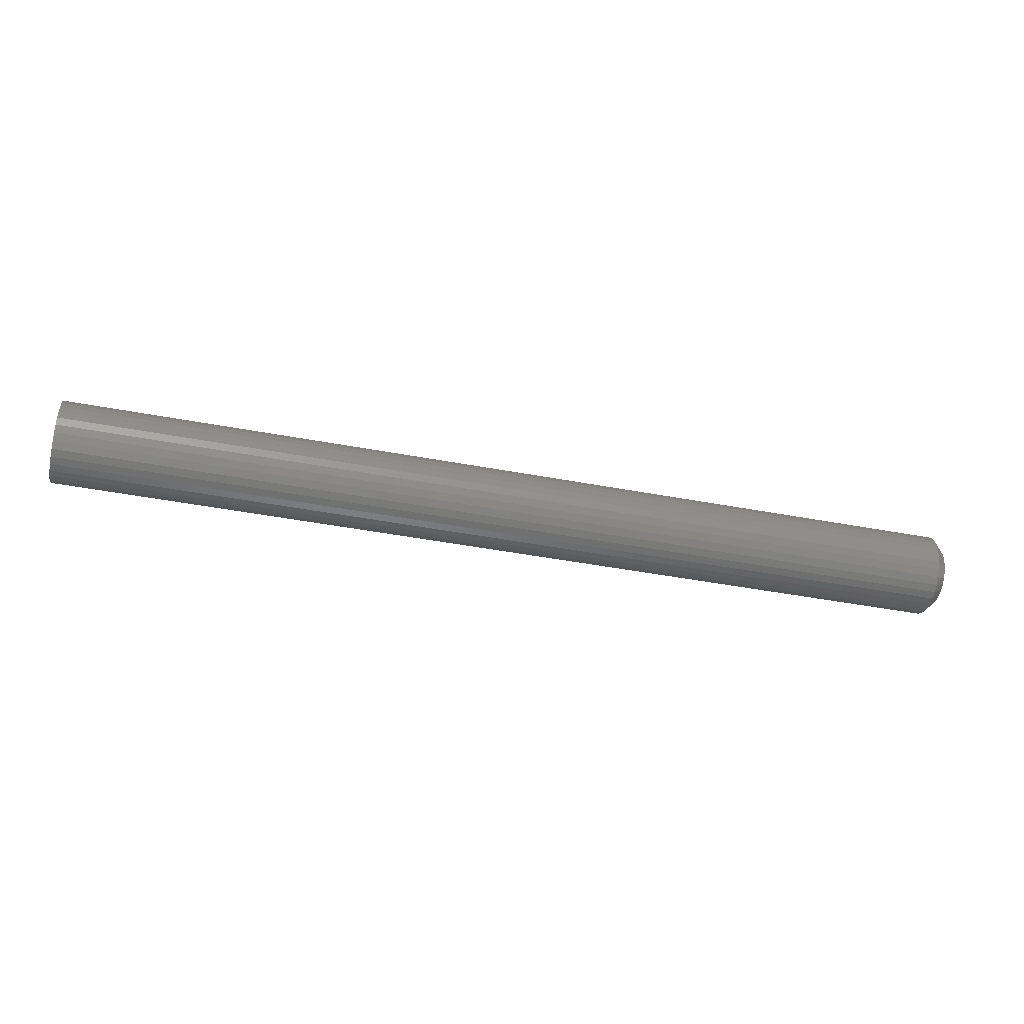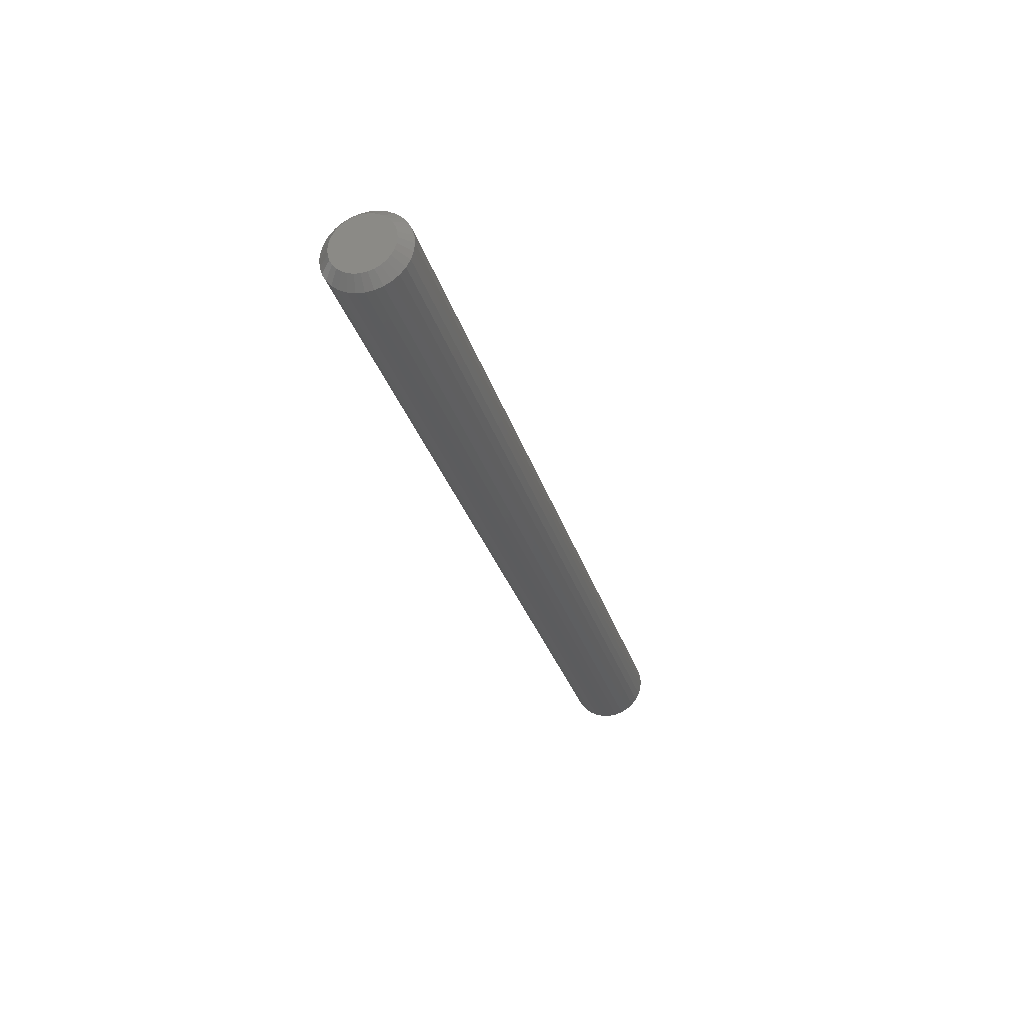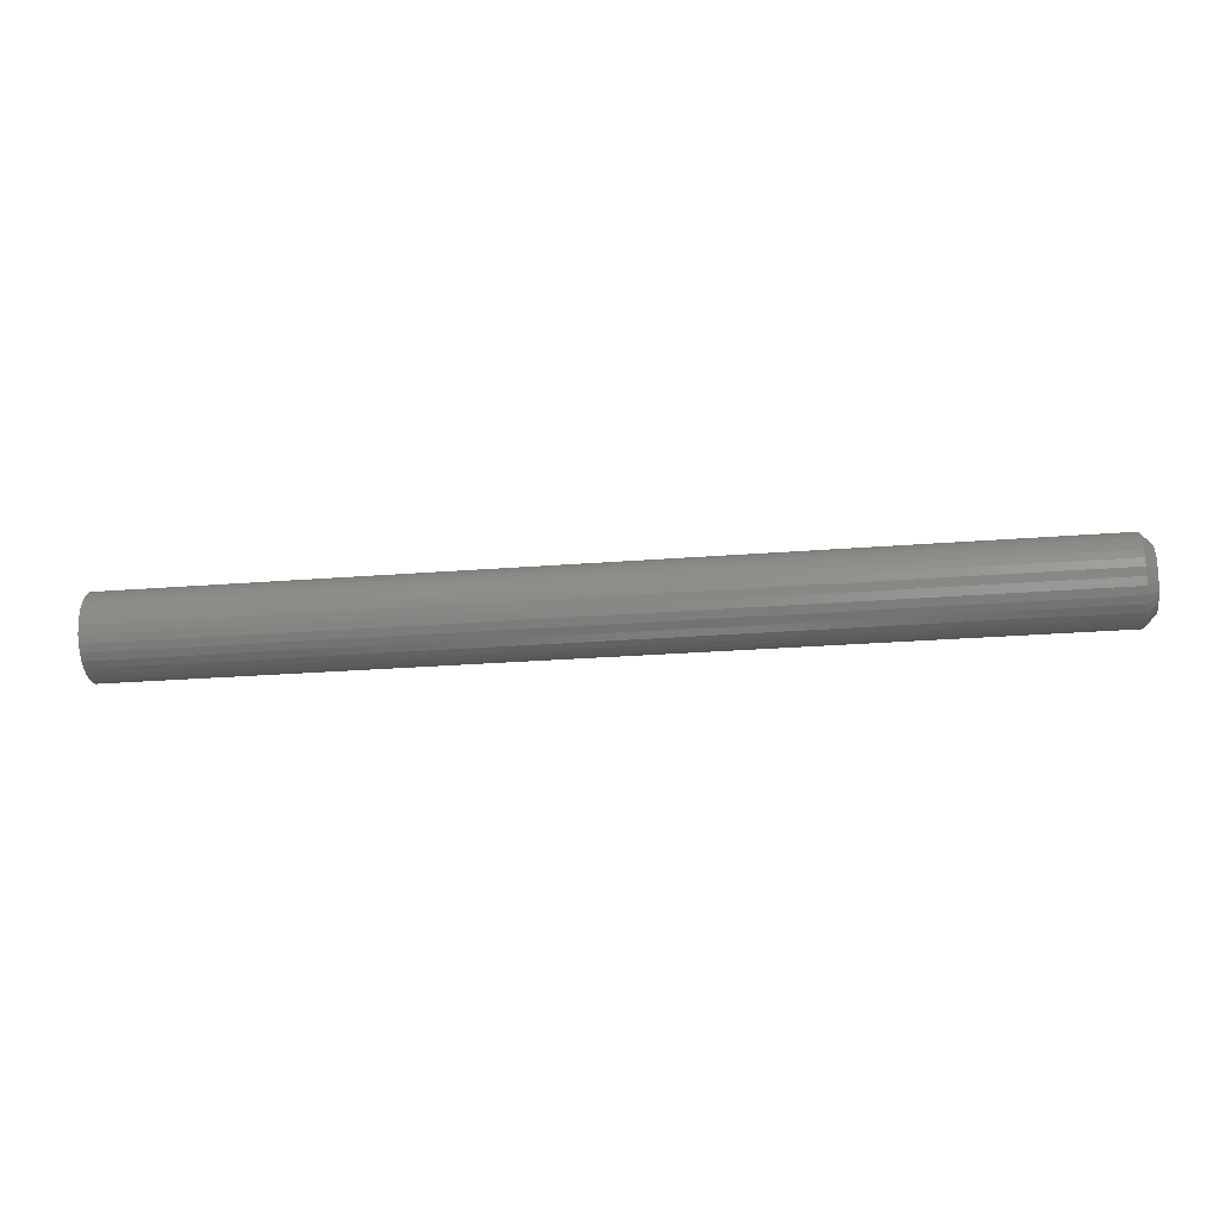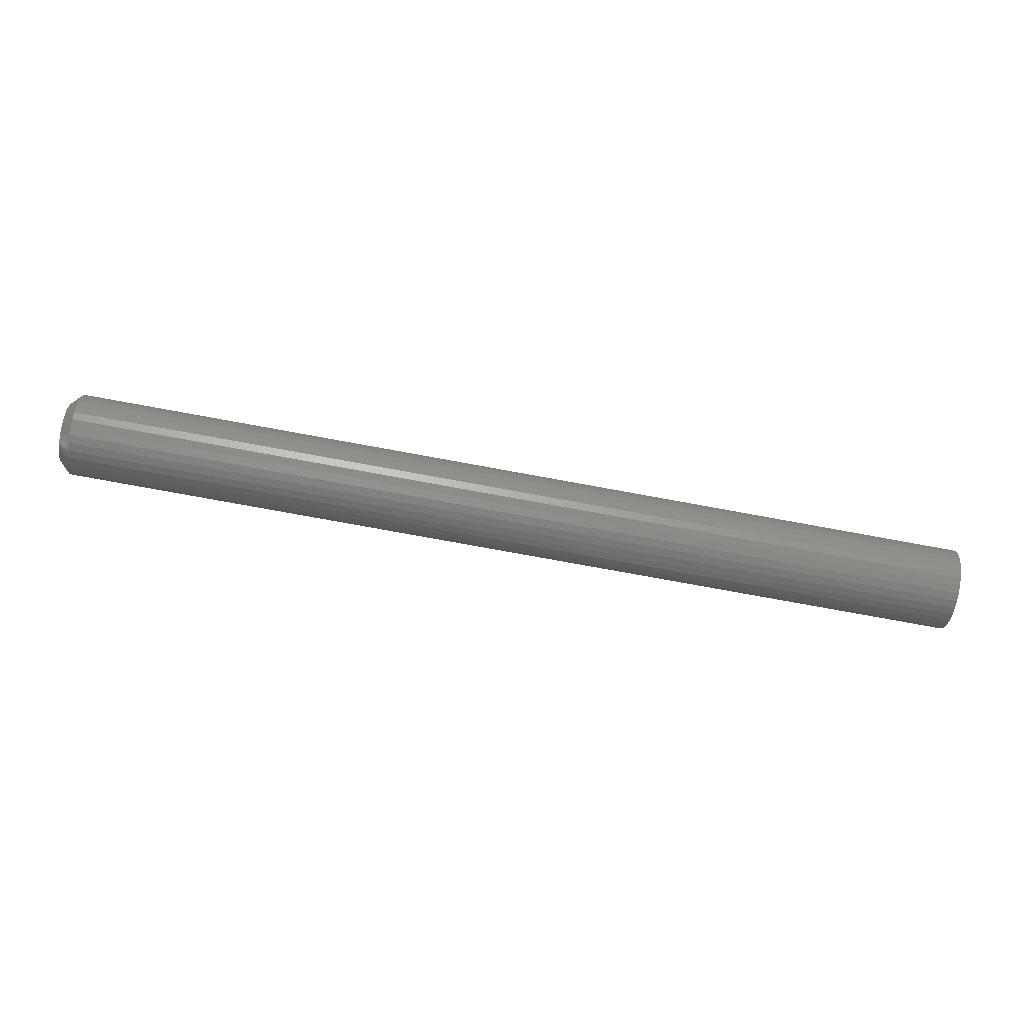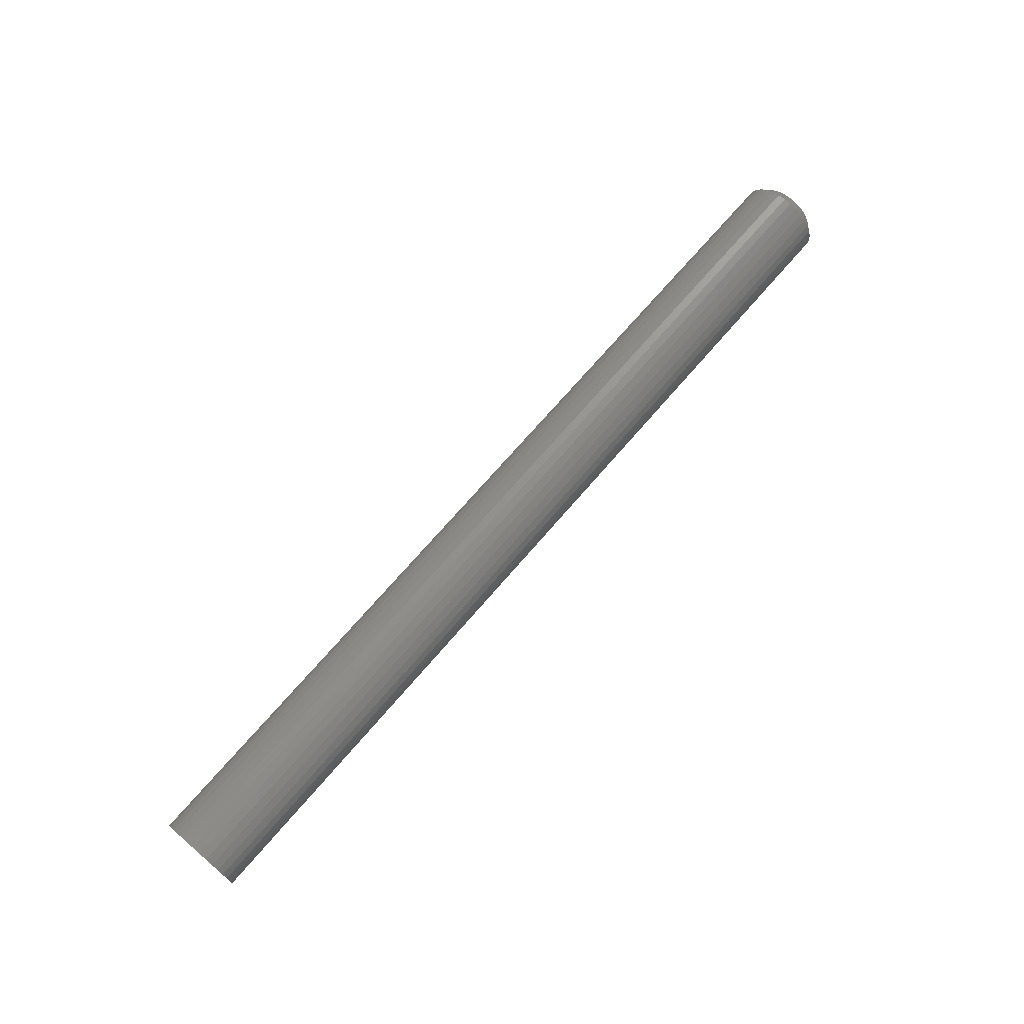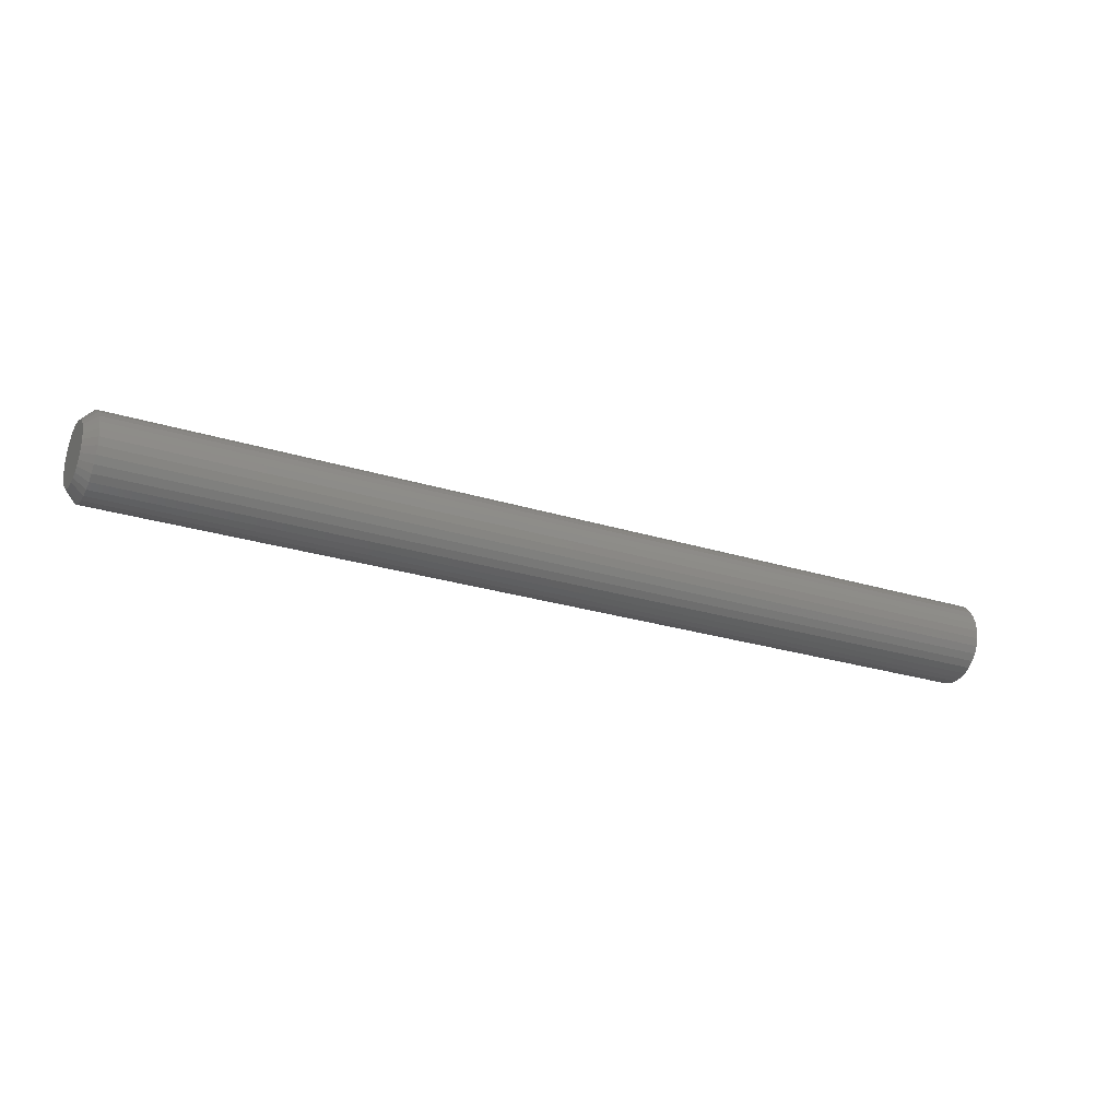
<metadata>
{"format":"stl","ext":"stl","renderer":"f3d","projection":"perspective","resolution":1024,"background":"white","views":[{"elev":-45.1,"azim":-12.3,"up":"+Y"},{"elev":-29.2,"azim":105.2,"up":"+Y"},{"elev":-27.0,"azim":6.9,"up":"+Z"},{"elev":-76.1,"azim":169.6,"up":"+Z"},{"elev":70.5,"azim":-49.4,"up":"+Z"},{"elev":-24.8,"azim":152.7,"up":"+Y"}]}
</metadata>
<code>
# stl→obj: 96 verts, 188 faces
v -5.939e-17 -0.1566 -0.06661
v -5.935e-17 -0.1607 -0.06702
v -5.921e-17 -0.1647 -0.06822
v -5.935e-17 -0.1525 -0.06702
v -5.921e-17 -0.1485 -0.06822
v -5.9e-17 -0.1683 -0.07017
v -5.9e-17 -0.1448 -0.07017
v -5.87e-17 -0.1715 -0.0728
v -5.87e-17 -0.1416 -0.0728
v -5.835e-17 -0.1742 -0.076
v -5.835e-17 -0.139 -0.076
v -5.794e-17 -0.1761 -0.07966
v -5.794e-17 -0.1371 -0.07966
v -5.75e-17 -0.1773 -0.08362
v -5.75e-17 -0.1359 -0.08362
v -5.659e-17 -0.1359 -0.09187
v -5.615e-17 -0.1761 -0.09583
v -5.615e-17 -0.1371 -0.09583
v -5.574e-17 -0.1742 -0.09949
v -5.574e-17 -0.139 -0.09949
v -5.539e-17 -0.1715 -0.1027
v -5.539e-17 -0.1416 -0.1027
v -5.509e-17 -0.1683 -0.1053
v -5.509e-17 -0.1448 -0.1053
v -5.488e-17 -0.1647 -0.1073
v -5.488e-17 -0.1485 -0.1073
v -5.474e-17 -0.1607 -0.1085
v -5.47e-17 -0.1566 -0.1089
v -5.474e-17 -0.1525 -0.1085
v -5.705e-17 -0.1354 -0.08775
v -5.705e-17 -0.1777 -0.08775
v -5.659e-17 -0.1773 -0.09187
v -0.6484 -0.1276 -0.08775
v -0.007812 -0.1276 -0.08775
v -0.6484 -0.1282 -0.09339
v -0.007812 -0.1282 -0.09339
v -0.6484 -0.1298 -0.09882
v -0.007812 -0.1298 -0.09882
v -0.6484 -0.1325 -0.1038
v -0.007812 -0.1325 -0.1038
v -0.6484 -0.1361 -0.1082
v -0.007812 -0.1361 -0.1082
v -0.6484 -0.1405 -0.1118
v -0.007812 -0.1405 -0.1118
v -0.6484 -0.1455 -0.1145
v -0.007812 -0.1455 -0.1145
v -0.6484 -0.1509 -0.1161
v -0.007812 -0.1509 -0.1161
v -0.6484 -0.1566 -0.1167
v -0.007812 -0.1566 -0.1167
v -0.6484 -0.1622 -0.1161
v -0.007812 -0.1622 -0.1161
v -0.6484 -0.1677 -0.1145
v -0.007812 -0.1677 -0.1145
v -0.6484 -0.1727 -0.1118
v -0.007812 -0.1727 -0.1118
v -0.6484 -0.177 -0.1082
v -0.007812 -0.177 -0.1082
v -0.6484 -0.1806 -0.1038
v -0.007812 -0.1806 -0.1038
v -0.6484 -0.1833 -0.09882
v -0.007812 -0.1833 -0.09882
v -0.6484 -0.185 -0.09339
v -0.007812 -0.185 -0.09339
v -0.6484 -0.1855 -0.08775
v -0.007812 -0.1855 -0.08775
v -0.6484 -0.185 -0.0821
v -0.007812 -0.185 -0.0821
v -0.6484 -0.1833 -0.07667
v -0.007812 -0.1833 -0.07667
v -0.6484 -0.1806 -0.07166
v -0.007812 -0.1806 -0.07166
v -0.6484 -0.177 -0.06728
v -0.007812 -0.177 -0.06728
v -0.6484 -0.1727 -0.06368
v -0.007812 -0.1727 -0.06368
v -0.6484 -0.1677 -0.061
v -0.007812 -0.1677 -0.061
v -0.6484 -0.1622 -0.05936
v -0.007812 -0.1622 -0.05936
v -0.6484 -0.1566 -0.0588
v -0.007812 -0.1566 -0.0588
v -0.6484 -0.1509 -0.05936
v -0.007812 -0.1509 -0.05936
v -0.6484 -0.1455 -0.061
v -0.007812 -0.1455 -0.061
v -0.6484 -0.1405 -0.06368
v -0.007812 -0.1405 -0.06368
v -0.6484 -0.1361 -0.06728
v -0.007812 -0.1361 -0.06728
v -0.6484 -0.1325 -0.07166
v -0.007812 -0.1325 -0.07166
v -0.6484 -0.1298 -0.07667
v -0.007812 -0.1298 -0.07667
v -0.6484 -0.1282 -0.0821
v -0.007812 -0.1282 -0.0821
f 1 2 3
f 4 1 3
f 4 3 5
f 5 3 6
f 5 6 7
f 7 6 8
f 7 8 9
f 9 8 10
f 9 10 11
f 11 10 12
f 11 12 13
f 13 12 14
f 13 14 15
f 16 17 18
f 18 17 19
f 18 19 20
f 20 19 21
f 20 21 22
f 22 21 23
f 22 23 24
f 24 23 25
f 24 25 26
f 26 25 27
f 26 27 28
f 26 28 29
f 15 14 30
f 30 14 31
f 30 31 16
f 16 31 32
f 16 32 17
f 33 34 35
f 35 34 36
f 35 36 37
f 37 36 38
f 37 38 39
f 39 38 40
f 39 40 41
f 41 40 42
f 41 42 43
f 43 42 44
f 43 44 45
f 45 44 46
f 45 46 47
f 47 46 48
f 47 48 49
f 49 48 50
f 49 50 51
f 51 50 52
f 51 52 53
f 53 52 54
f 53 54 55
f 55 54 56
f 55 56 57
f 57 56 58
f 57 58 59
f 59 58 60
f 59 60 61
f 61 60 62
f 61 62 63
f 63 62 64
f 63 64 65
f 65 64 66
f 65 66 67
f 67 66 68
f 67 68 69
f 69 68 70
f 69 70 71
f 71 70 72
f 71 72 73
f 73 72 74
f 73 74 75
f 75 74 76
f 75 76 77
f 77 76 78
f 77 78 79
f 79 78 80
f 79 80 81
f 81 80 82
f 81 82 83
f 83 82 84
f 83 84 85
f 85 84 86
f 85 86 87
f 87 86 88
f 87 88 89
f 89 88 90
f 89 90 91
f 91 90 92
f 91 92 93
f 93 92 94
f 93 94 95
f 95 94 96
f 95 96 33
f 33 96 34
f 30 16 34
f 16 36 34
f 66 64 31
f 64 32 31
f 64 62 17
f 32 64 17
f 60 58 19
f 19 62 60
f 17 62 19
f 56 54 25
f 23 56 25
f 23 21 56
f 52 50 27
f 27 54 52
f 25 54 27
f 48 46 26
f 29 48 26
f 29 28 48
f 44 42 24
f 24 46 44
f 26 46 24
f 40 38 18
f 20 40 18
f 20 22 40
f 16 38 36
f 18 38 16
f 21 19 58
f 58 56 21
f 28 27 50
f 50 48 28
f 22 24 42
f 42 40 22
f 31 14 66
f 14 68 66
f 34 96 30
f 96 15 30
f 96 94 13
f 15 96 13
f 92 90 11
f 11 94 92
f 13 94 11
f 88 86 5
f 7 88 5
f 7 9 88
f 84 82 4
f 4 86 84
f 5 86 4
f 80 78 3
f 2 80 3
f 2 1 80
f 76 74 6
f 6 78 76
f 3 78 6
f 72 70 12
f 10 72 12
f 10 8 72
f 14 70 68
f 12 70 14
f 9 11 90
f 90 88 9
f 1 4 82
f 82 80 1
f 8 6 74
f 74 72 8
f 77 79 81
f 77 81 83
f 85 77 83
f 75 77 85
f 87 75 85
f 73 75 87
f 89 73 87
f 71 73 89
f 91 71 89
f 69 71 91
f 93 69 91
f 67 69 93
f 95 67 93
f 37 61 35
f 59 61 37
f 39 59 37
f 57 59 39
f 41 57 39
f 55 57 41
f 43 55 41
f 53 55 43
f 45 53 43
f 51 53 45
f 49 51 45
f 47 49 45
f 61 63 35
f 35 63 65
f 35 65 33
f 33 65 67
f 33 67 95

</code>
